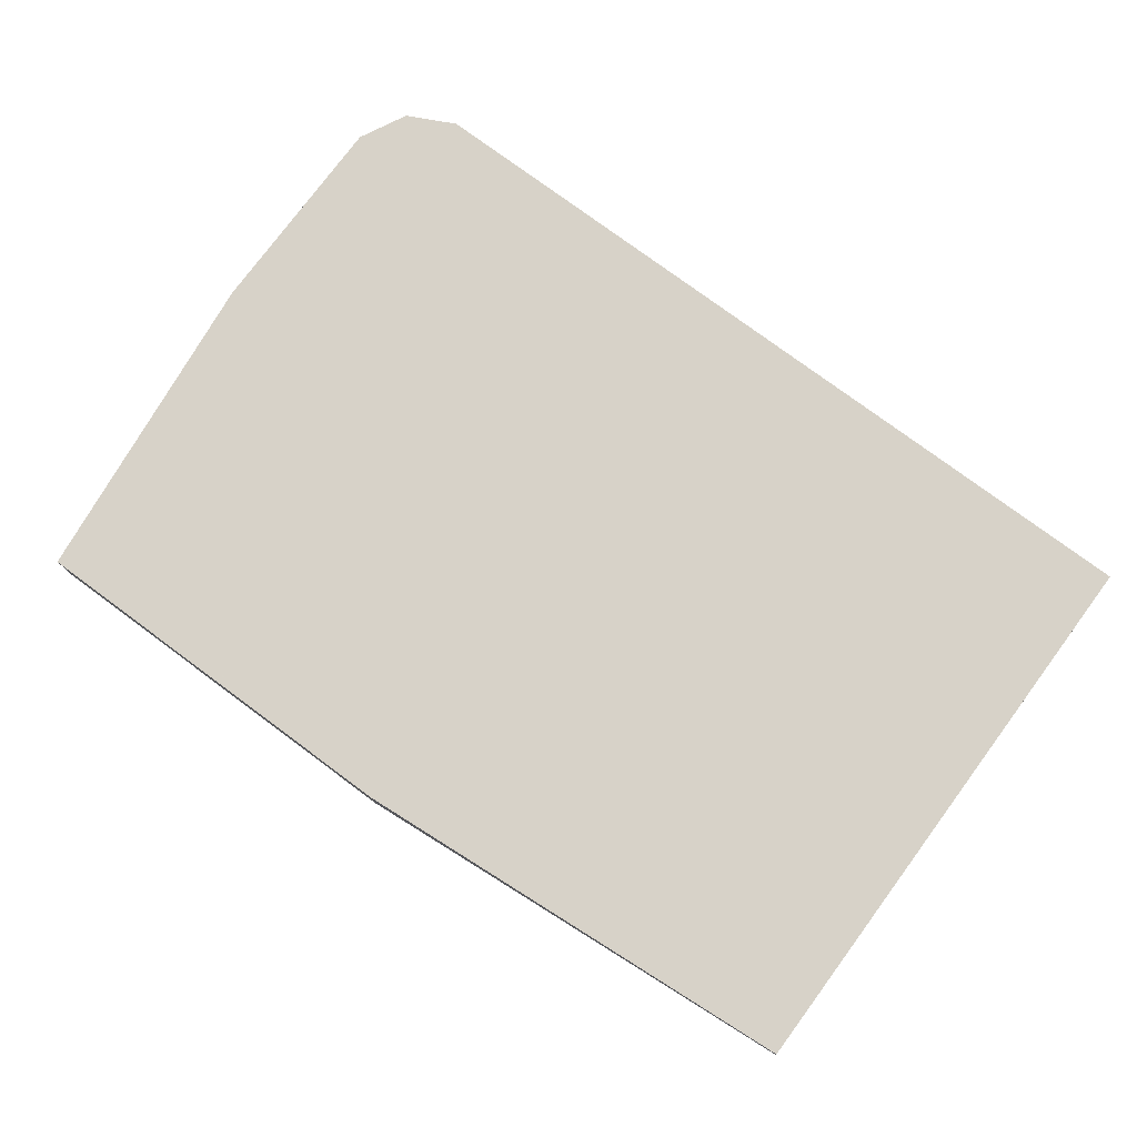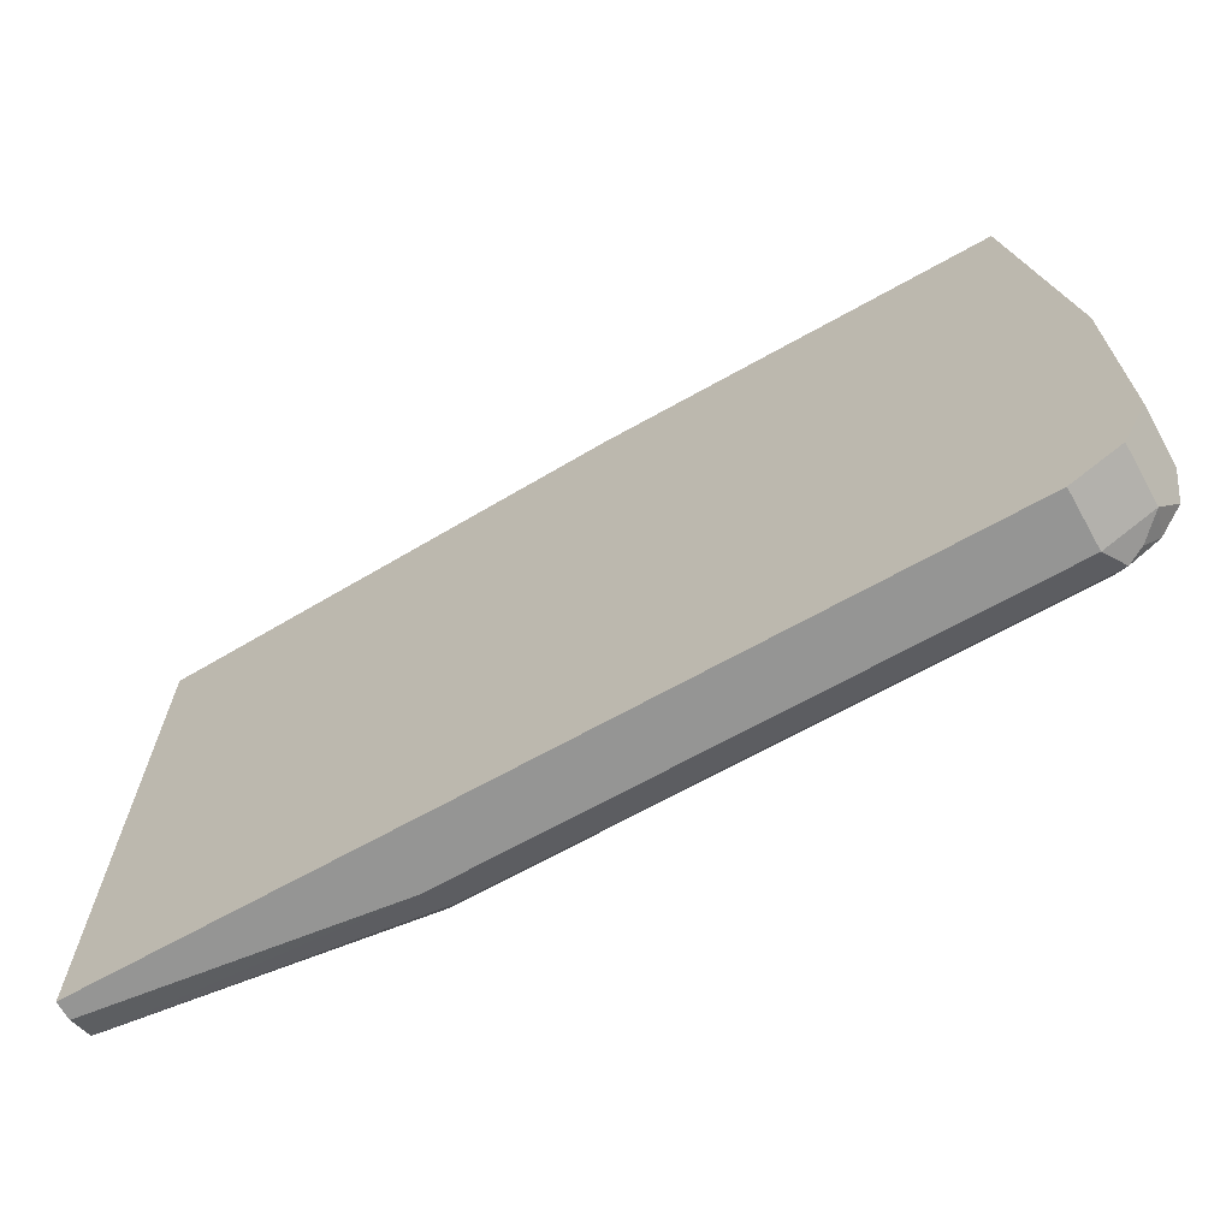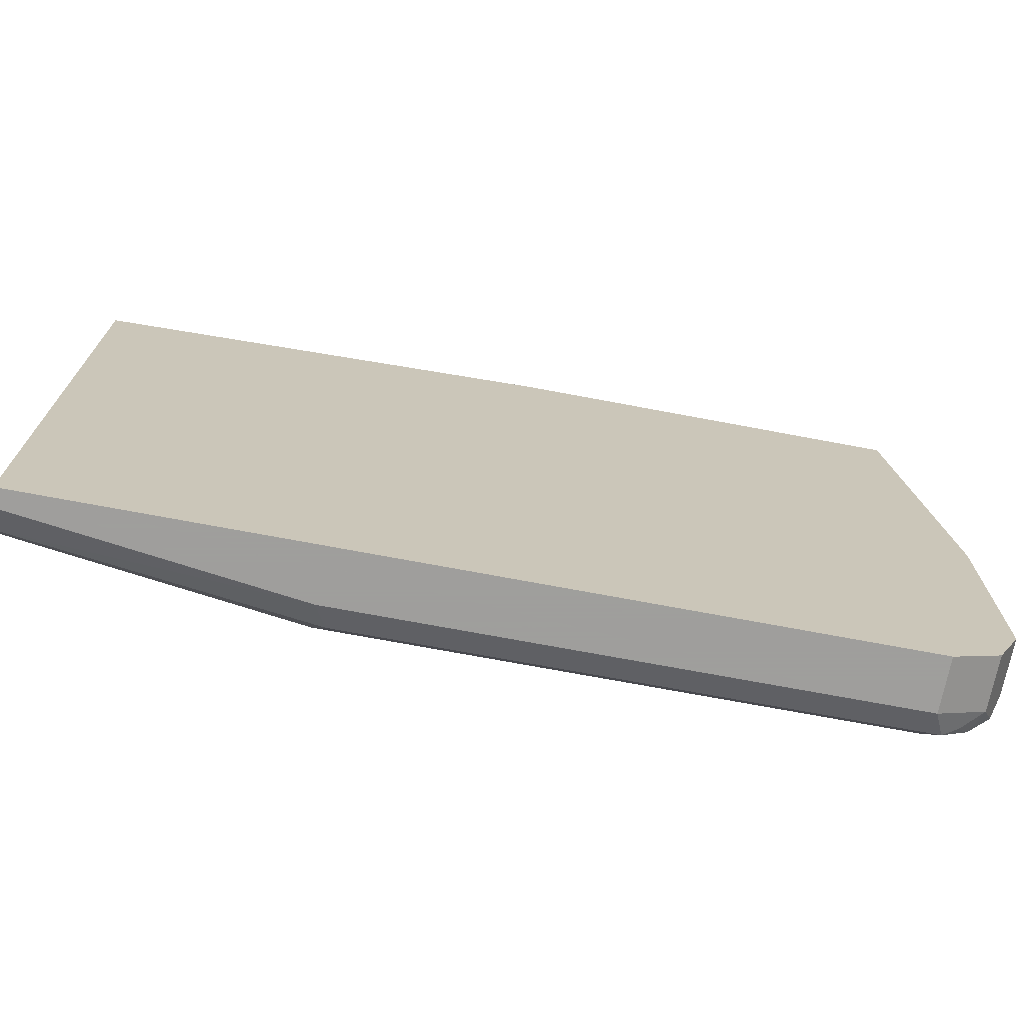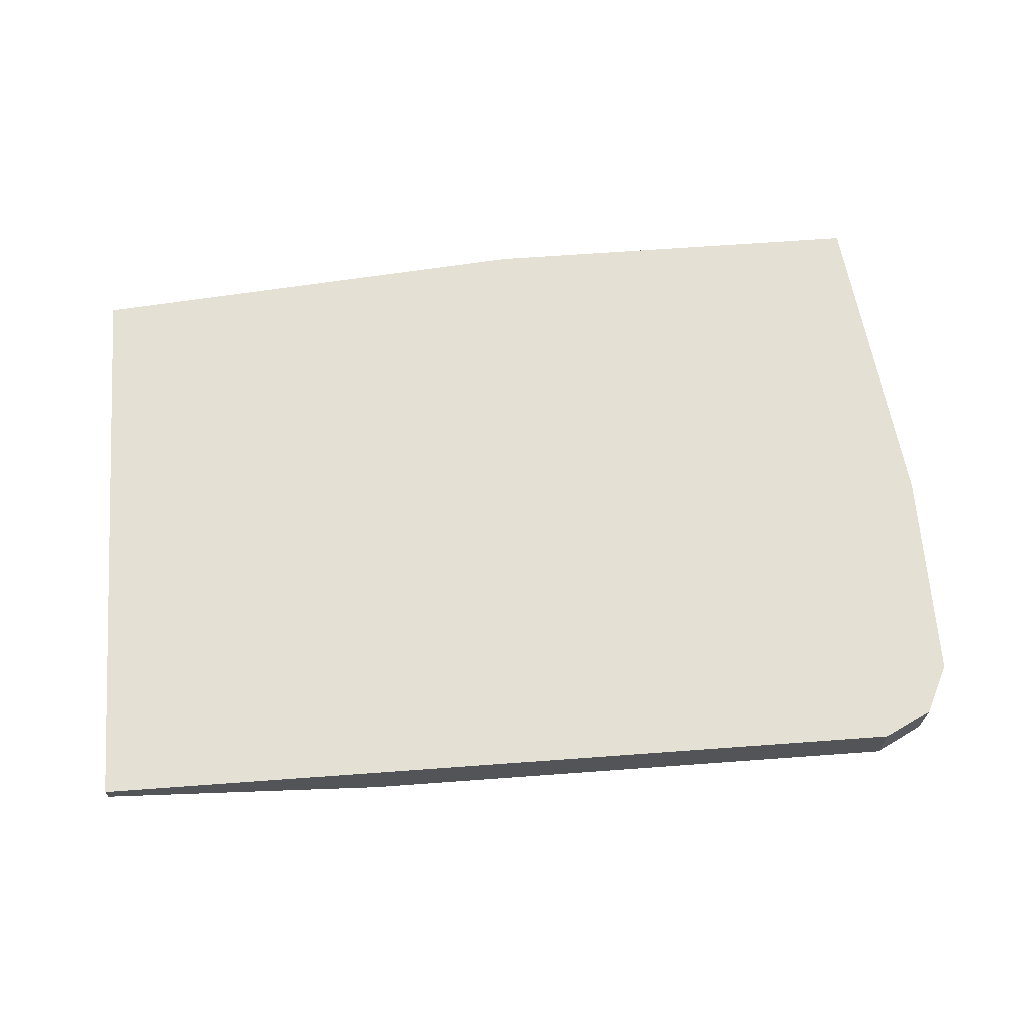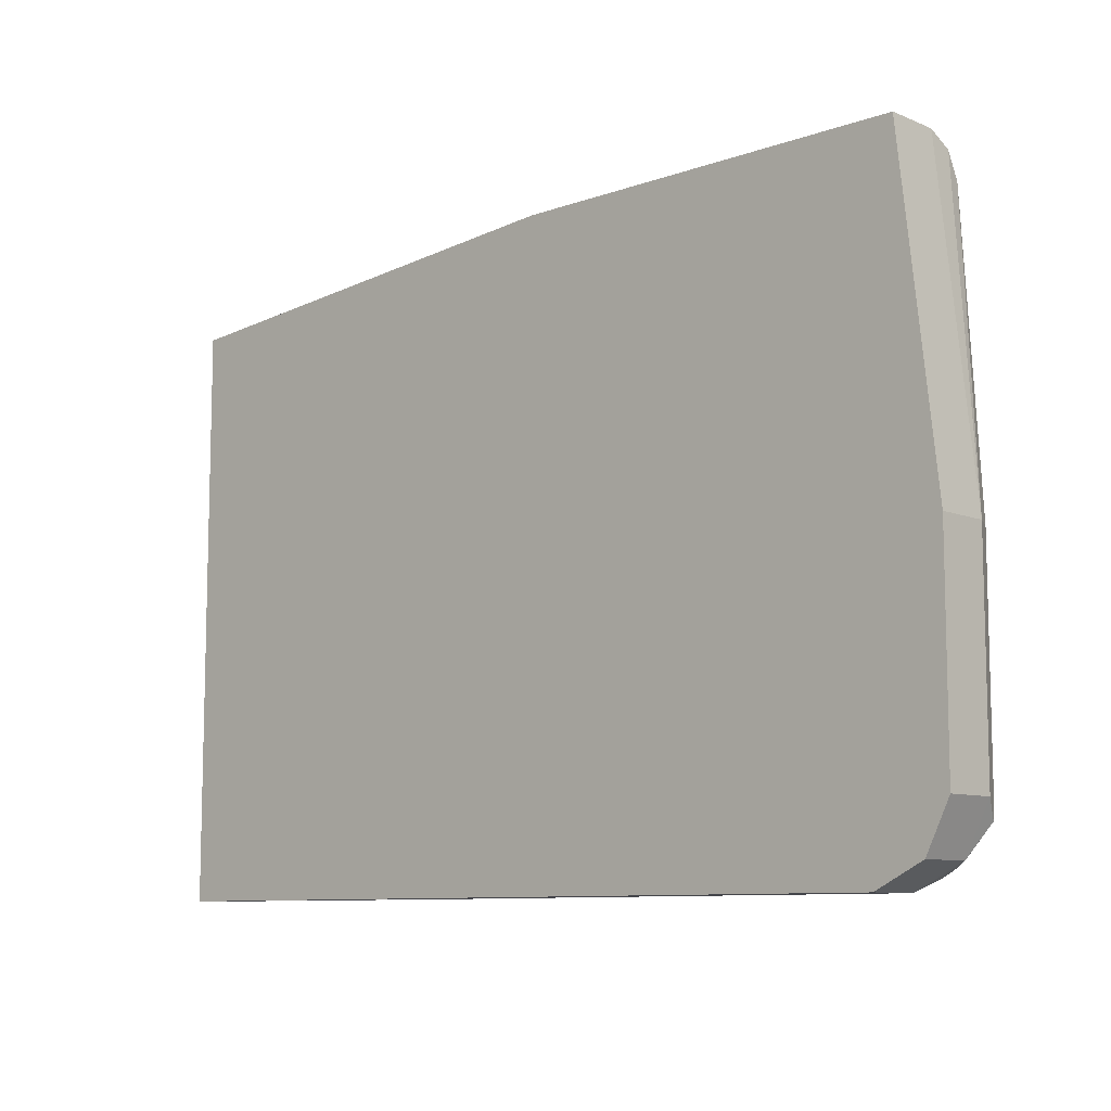
<metadata>
{"format":"obj","ext":"obj","renderer":"f3d","projection":"perspective","resolution":1024,"background":"white","views":[{"elev":77.3,"azim":-143.5,"up":"+Z"},{"elev":-67.4,"azim":29.3,"up":"+Y"},{"elev":-71.1,"azim":-10.7,"up":"+Y"},{"elev":65.9,"azim":-4.2,"up":"+Z"},{"elev":-9.2,"azim":43.1,"up":"+Y"}]}
</metadata>
<code>
v 0.3286 -0.683 -0.5624
v 0.3389 -0.6624 -0.5624
v 0.3389 -0.5709 -0.5624
v 0.3389 -0.6624 -0.5854
v 0.3389 -0.5709 -0.5854
v 0.3232 -0.4314 -0.5854
v 0.3232 -0.4315 -0.5856
v 0.3232 -0.4365 -0.5957
v 0.3232 -0.4468 -0.6008
v 0.3338 -0.5709 -0.5957
v 0.3338 -0.6624 -0.5957
v 0.3235 -0.5709 -0.6008
v 0.3081 -0.6778 -0.6008
v 0.3235 -0.6624 -0.6008
v 0.3254 -0.6778 -0.597
v 0.3351 -0.6701 -0.5931
v 0.3286 -0.683 -0.5854
v 0.3081 -0.6933 -0.5624
v 0.3081 -0.6933 -0.5854
v 0.3197 -0.6856 -0.5931
v 0.3132 -0.6881 -0.5957
v 0.07705 -0.6933 -0.5854
v 0.08219 -0.6881 -0.5957
v 0.07705 -0.6778 -0.6008
v -0.04169 -0.6881 -0.5803
v -0.04169 -0.6933 -0.57
v -0.04169 -0.6933 -0.5624
v 0.3232 -0.4314 -0.5624
v 0.1541 -0.4314 -0.5854
v 0.1463 -0.4352 -0.5931
v -0.04169 -0.4468 -0.57
v -0.04169 -0.4519 -0.5803
v 0.1541 -0.4365 -0.5957
v 0.1541 -0.4468 -0.6008
v 0.07704 -0.4622 -0.6008
v -0.04169 -0.6778 -0.5854
v -0.04169 -0.5709 -0.5854
v -0.04169 -0.4622 -0.5854
v -0.04169 -0.4468 -0.5624
v 0.07704 -0.4519 -0.5957
v 0.1541 -0.4314 -0.5624
f 30 7 8
f 36 35 24
f 24 35 9
f 34 9 35
f 34 33 9
f 8 9 33
f 36 37 35
f 30 8 33
f 6 28 3
f 30 32 31
f 30 31 29
f 30 29 7
f 7 29 6
f 6 29 28
f 3 28 1
f 36 38 37
f 30 33 32
f 36 27 38
f 21 24 13
f 25 36 24
f 1 28 27
f 15 21 13
f 13 24 9
f 39 27 28
f 41 39 28
f 41 28 29
f 41 29 39
f 25 27 36
f 31 39 29
f 38 35 37
f 40 32 33
f 40 33 35
f 40 35 32
f 32 35 38
f 32 38 39
f 38 27 39
f 31 32 39
f 18 1 27
f 34 35 33
f 22 19 27
f 14 12 11
f 14 11 15
f 14 15 13
f 14 13 12
f 12 13 9
f 12 9 10
f 12 10 11
f 16 15 11
f 11 10 4
f 5 10 9
f 5 9 8
f 5 8 7
f 5 7 6
f 5 6 3
f 4 3 2
f 2 3 1
f 5 4 10
f 16 17 15
f 5 3 4
f 16 11 4
f 16 4 17
f 26 22 27
f 26 25 22
f 23 22 25
f 23 25 24
f 23 24 21
f 23 21 22
f 21 19 22
f 26 27 25
f 20 21 15
f 20 15 17
f 20 17 19
f 19 17 18
f 19 18 27
f 18 17 1
f 2 1 17
f 20 19 21
f 4 2 17

</code>
